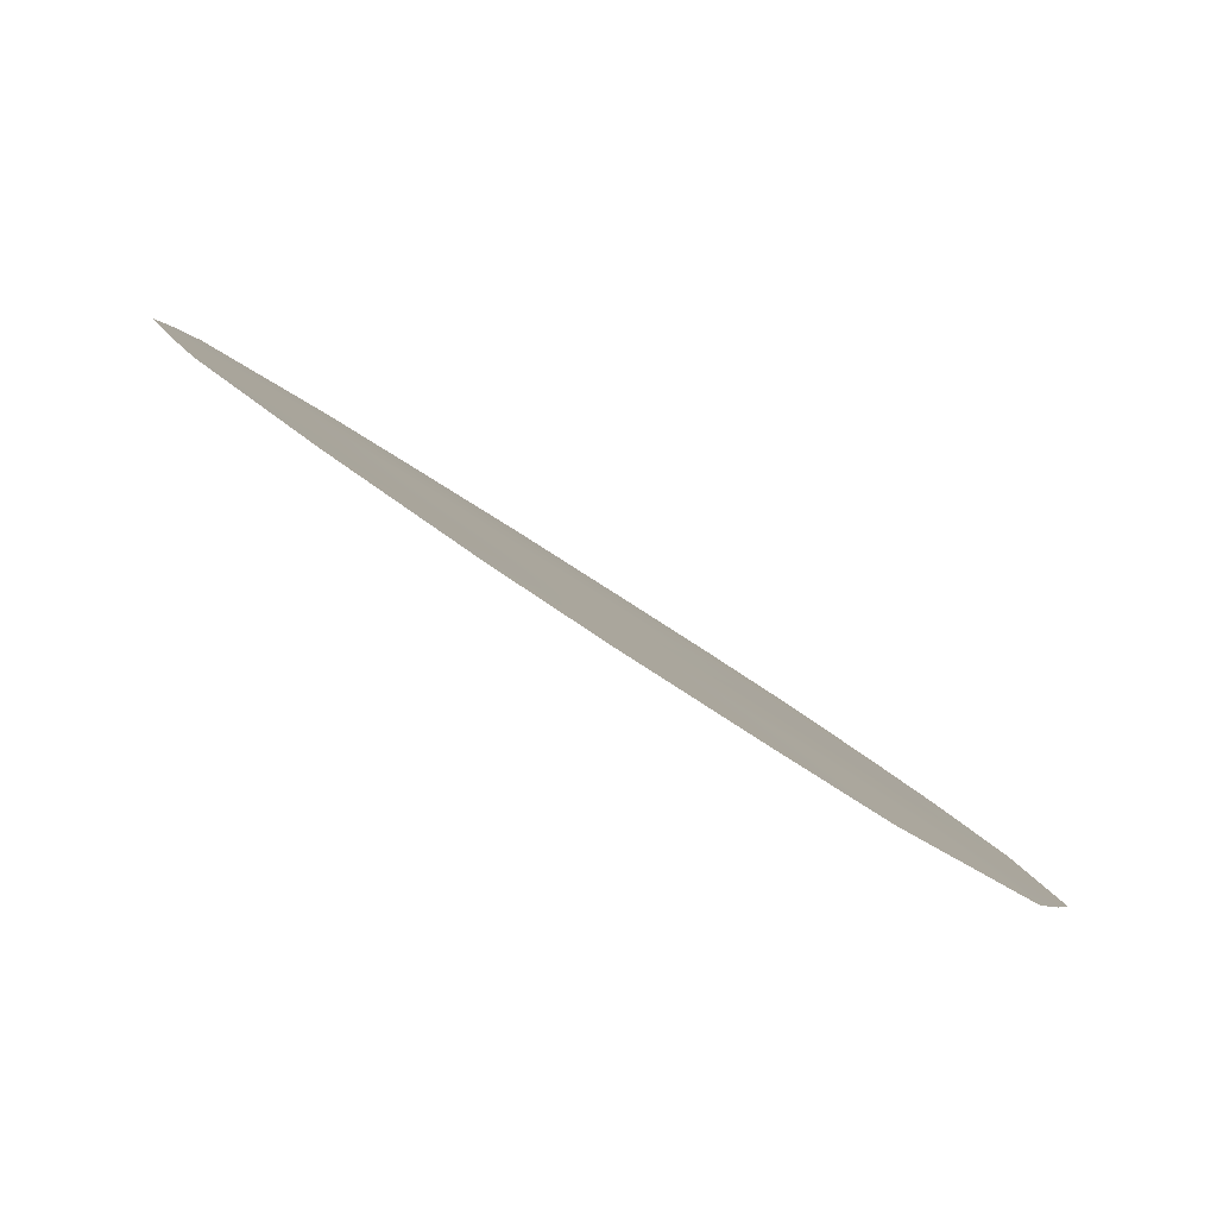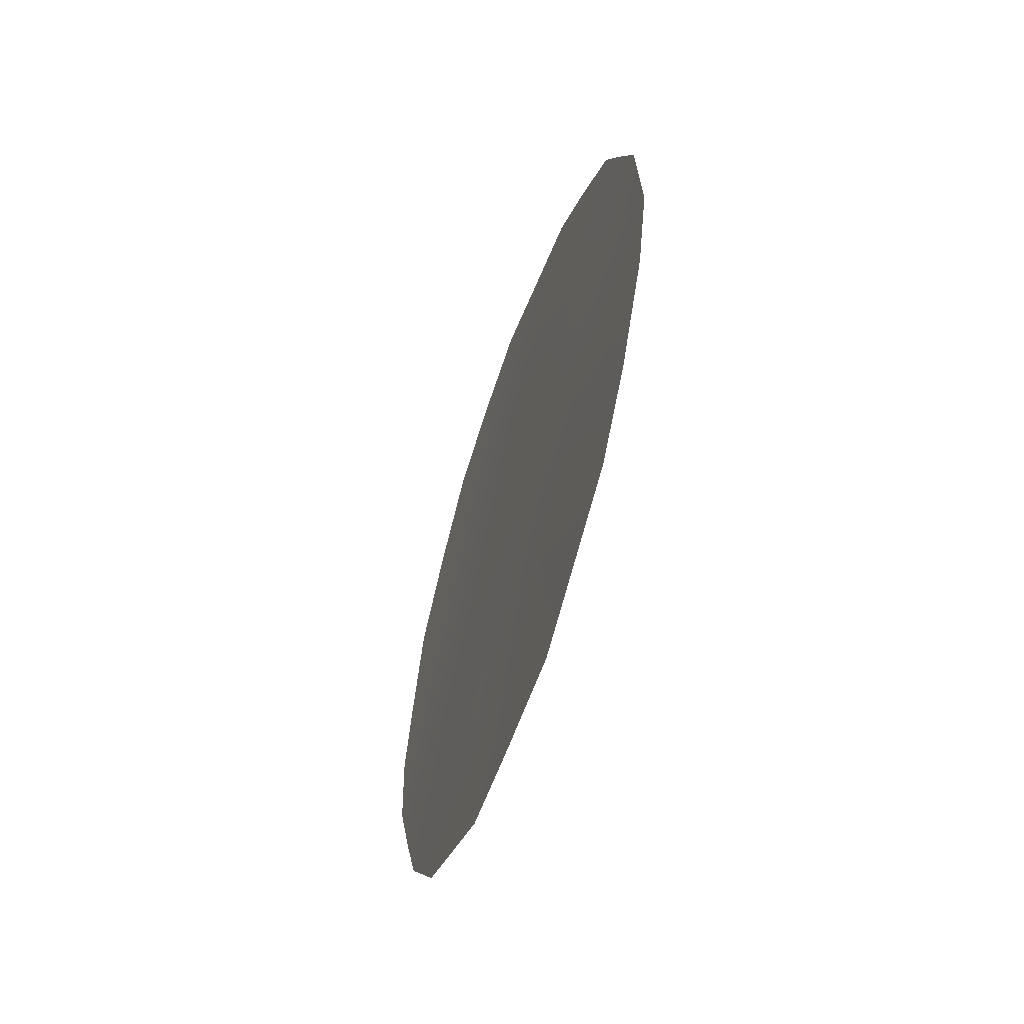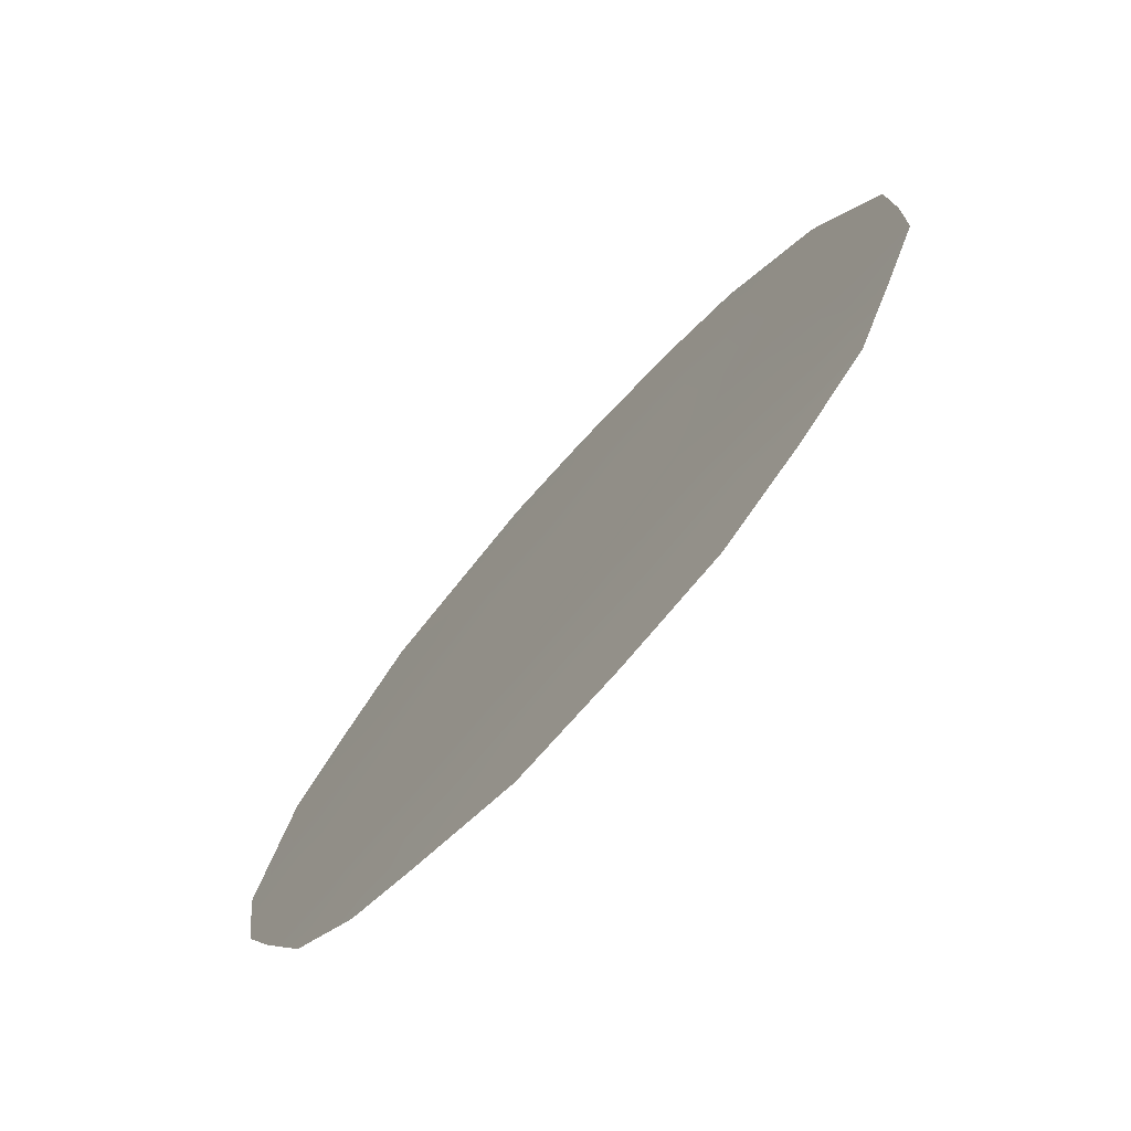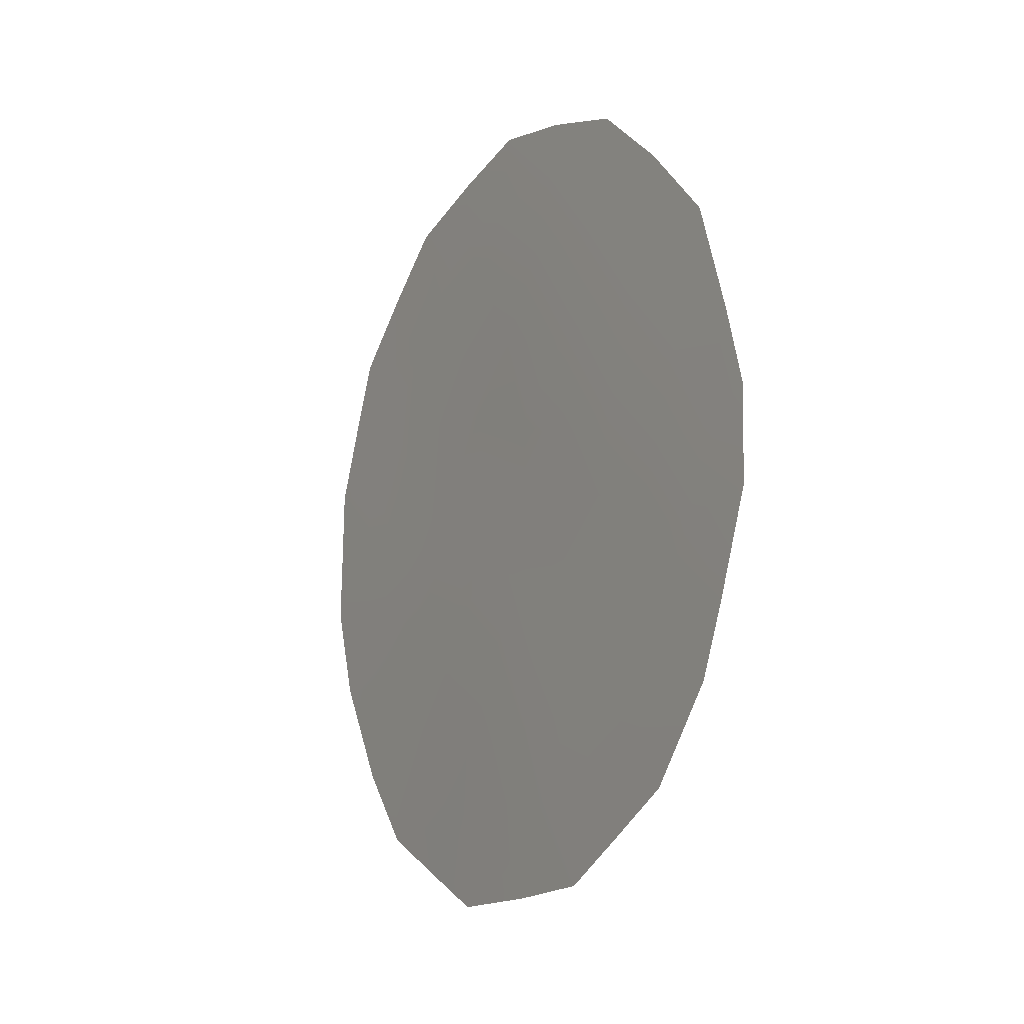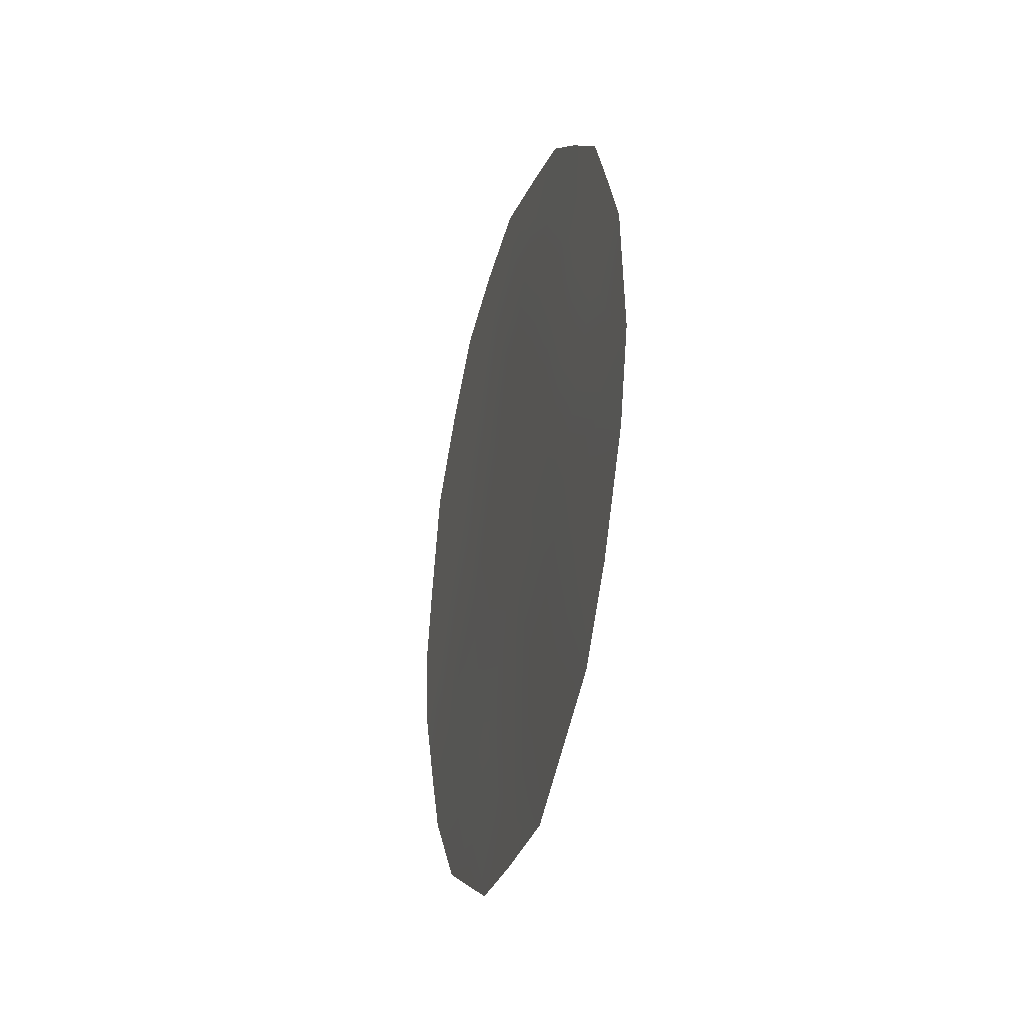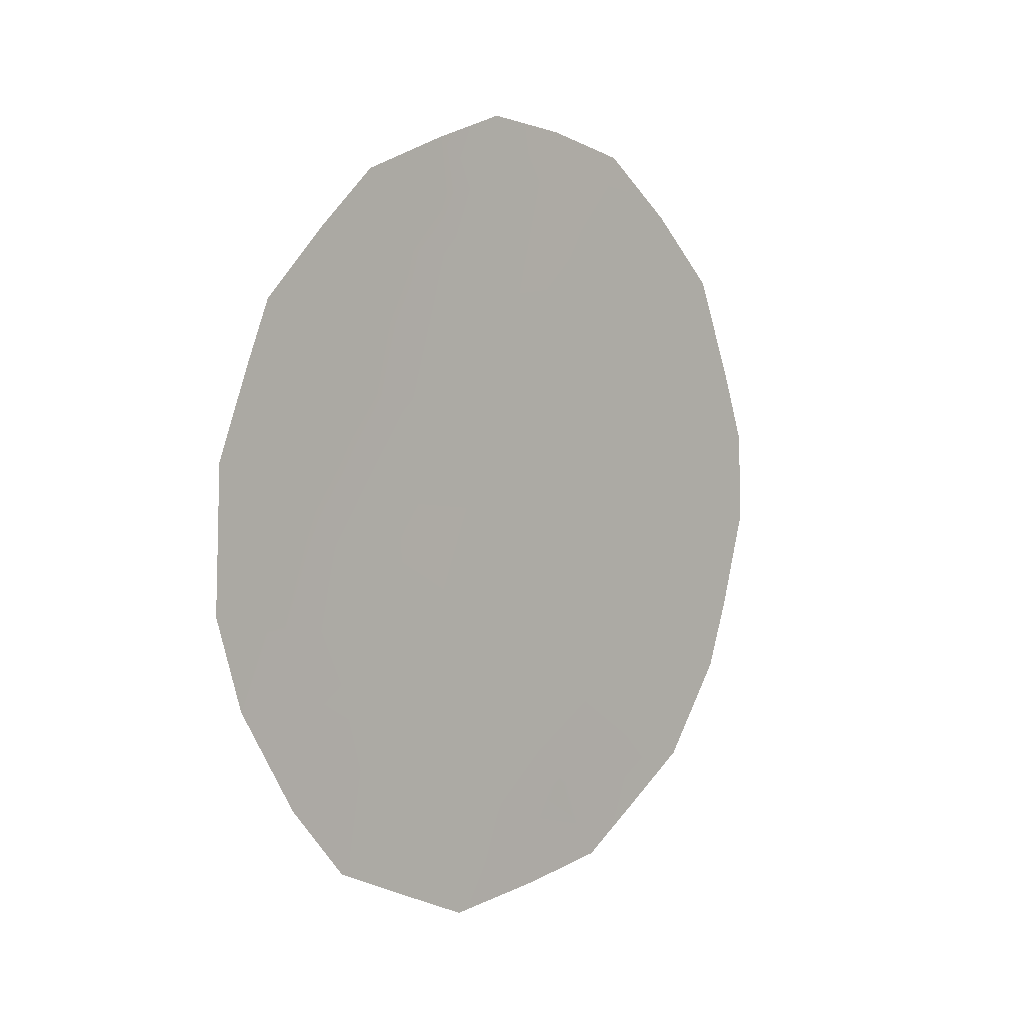
<metadata>
{"format":"obj","ext":"obj","renderer":"f3d","projection":"perspective","resolution":1024,"background":"white","views":[{"elev":54.0,"azim":130.3,"up":"+Y"},{"elev":-61.8,"azim":129.9,"up":"+Z"},{"elev":-22.8,"azim":-27.6,"up":"+Y"},{"elev":-8.3,"azim":-63.4,"up":"+Z"},{"elev":-36.5,"azim":133.3,"up":"+Z"},{"elev":4.0,"azim":-168.3,"up":"+Z"}]}
</metadata>
<code>
v -84.04 73.57 -35.49
v -83 75.29 -38.2
v -82.54 76.06 -39.89
v -81.78 77.24 -38.38
v -83.21 74.93 -37.14
v -83.98 73.71 -37.76
v -83.62 74.34 -39.69
v -82.35 76.29 -36.73
v -82.83 75.48 -35.25
v -85.08 71.83 -35.12
v -83.12 75.15 -41.13
v -81.77 77.24 -36.63
v -83.3 74.69 -33.71
v -85.7 70.93 -37.53
v -85.53 71.23 -38.6
v -82.16 76.66 -40.9
v -82.82 75.63 -41.43
v -82.37 76.2 -33.63
v -82.89 75.35 -33.24
v -81.65 77.4 -34.99
v -85.67 70.93 -36.55
v -82.02 76.79 -34.26
v -85.39 71.48 -39.35
v -85.02 72.1 -40.35
v -84.38 72.89 -33.25
v -81.81 77.22 -40.14
v -81.3 78.01 -38.09
v -85.27 71.5 -34.65
v -84.22 73.39 -41.33
v -83.68 74.26 -41.49
v -83.07 75.24 -41.62
v -83.35 74.57 -32.93
v -81.33 77.95 -36.59
v -84.54 72.77 -36.21
v -84.41 73.01 -37.29
v -84.4 73.05 -38.47
v -84.16 73.47 -39.53
v -83.83 73.98 -38.77
v -82.13 76.66 -37.49
v -85.26 71.65 -37.74
v -82.83 75.6 -40.64
v -83.67 74.12 -34.48
v -83.41 74.57 -35.33
v -83.11 75.02 -34.48
v -82.57 75.9 -34.45
v -82.85 75.42 -33.84
v -85.02 72.06 -38.54
v -82.01 76.83 -35.87
v -81.52 77.64 -35.65
v -83.67 74.19 -37.18
v -83.51 74.48 -38.04
v -83.6 74.29 -36.28
v -82.26 76.42 -35.16
v -82.57 75.92 -35.99
v -84.75 72.52 -39.41
v -82.26 76.49 -39.07
v -82.12 76.73 -39.82
v -81.83 77.17 -39.13
v -81.62 77.5 -37.41
v -81.32 77.98 -37.39
v -83.08 75.1 -36.09
v -82.8 75.56 -36.71
v -84.76 72.34 -34.36
v -84.84 72.17 -33.9
v -84.64 72.57 -35.22
v -85.07 71.89 -35.99
v -83.31 74.81 -38.96
v -84.45 73.01 -40.31
v -83.91 73.89 -40.45
v -82.78 75.65 -39.06
v -82.46 76.15 -38.28
v -83.36 74.77 -40.52
v -83.08 75.2 -39.81
v -83.57 74.43 -41.15
v -84.65 72.7 -40.81
v -82.68 75.78 -37.47
v -83.82 73.84 -33.58
v -83.86 73.74 -33.03
v -81.46 77.76 -39.05
v -84.23 73.21 -34.38
v -85.52 71.14 -35.78
v -84.05 73.58 -36.66
v -84.8 72.39 -37.74
v -85.37 71.45 -36.87
v -84.94 72.15 -36.97
f 82 34 35
f 36 37 38
f 12 39 59
f 3 41 16
f 42 43 44
f 44 45 46
f 13 46 19
f 48 12 49
f 50 51 5
f 48 53 54
f 9 53 45
f 56 57 58
f 59 27 60
f 52 61 43
f 62 54 61
f 63 25 64
f 34 65 66
f 53 20 22
f 13 19 32
f 51 38 67
f 37 68 69
f 70 56 71
f 72 41 73
f 11 74 31
f 72 69 74
f 31 74 30
f 11 31 17
f 29 68 75
f 76 71 39
f 5 76 62
f 77 32 78
f 80 63 65
f 81 84 66
f 70 67 73
f 77 80 42
f 35 34 85
f 6 36 38
f 36 55 37
f 38 37 7
f 48 8 12
f 12 8 39
f 59 39 4
f 40 14 15
f 17 41 11
f 41 17 16
f 13 42 44
f 42 1 43
f 44 43 9
f 13 44 46
f 44 9 45
f 46 45 18
f 46 18 19
f 47 55 36
f 35 36 6
f 33 49 12
f 49 20 48
f 50 6 51
f 5 51 2
f 1 82 52
f 52 50 5
f 8 48 54
f 54 53 9
f 22 45 53
f 18 45 22
f 55 23 24
f 4 56 58
f 56 3 57
f 58 57 26
f 79 58 26
f 27 59 4
f 33 59 60
f 59 33 12
f 1 52 43
f 52 5 61
f 43 61 9
f 5 62 61
f 62 8 54
f 61 54 9
f 10 63 28
f 64 28 63
f 84 85 66
f 66 65 10
f 2 51 67
f 51 6 38
f 67 38 7
f 7 37 69
f 37 55 68
f 69 68 29
f 2 70 71
f 70 3 56
f 71 56 4
f 7 72 73
f 72 11 41
f 73 41 3
f 11 72 74
f 72 7 69
f 74 69 29
f 74 29 30
f 55 24 68
f 75 68 24
f 8 76 39
f 76 2 71
f 39 71 4
f 5 2 76
f 62 76 8
f 32 77 13
f 78 25 77
f 79 27 4
f 1 80 65
f 80 25 63
f 65 63 10
f 66 10 81
f 28 81 10
f 84 81 21
f 3 16 57
f 26 57 16
f 47 36 83
f 47 40 15
f 47 23 55
f 23 47 15
f 3 70 73
f 70 2 67
f 73 67 7
f 13 77 42
f 77 25 80
f 42 80 1
f 40 84 14
f 47 83 40
f 53 48 20
f 82 1 34
f 82 50 52
f 35 6 82
f 50 82 6
f 34 1 65
f 83 36 35
f 35 85 83
f 85 34 66
f 40 85 84
f 84 21 14
f 85 40 83
f 79 4 58

</code>
